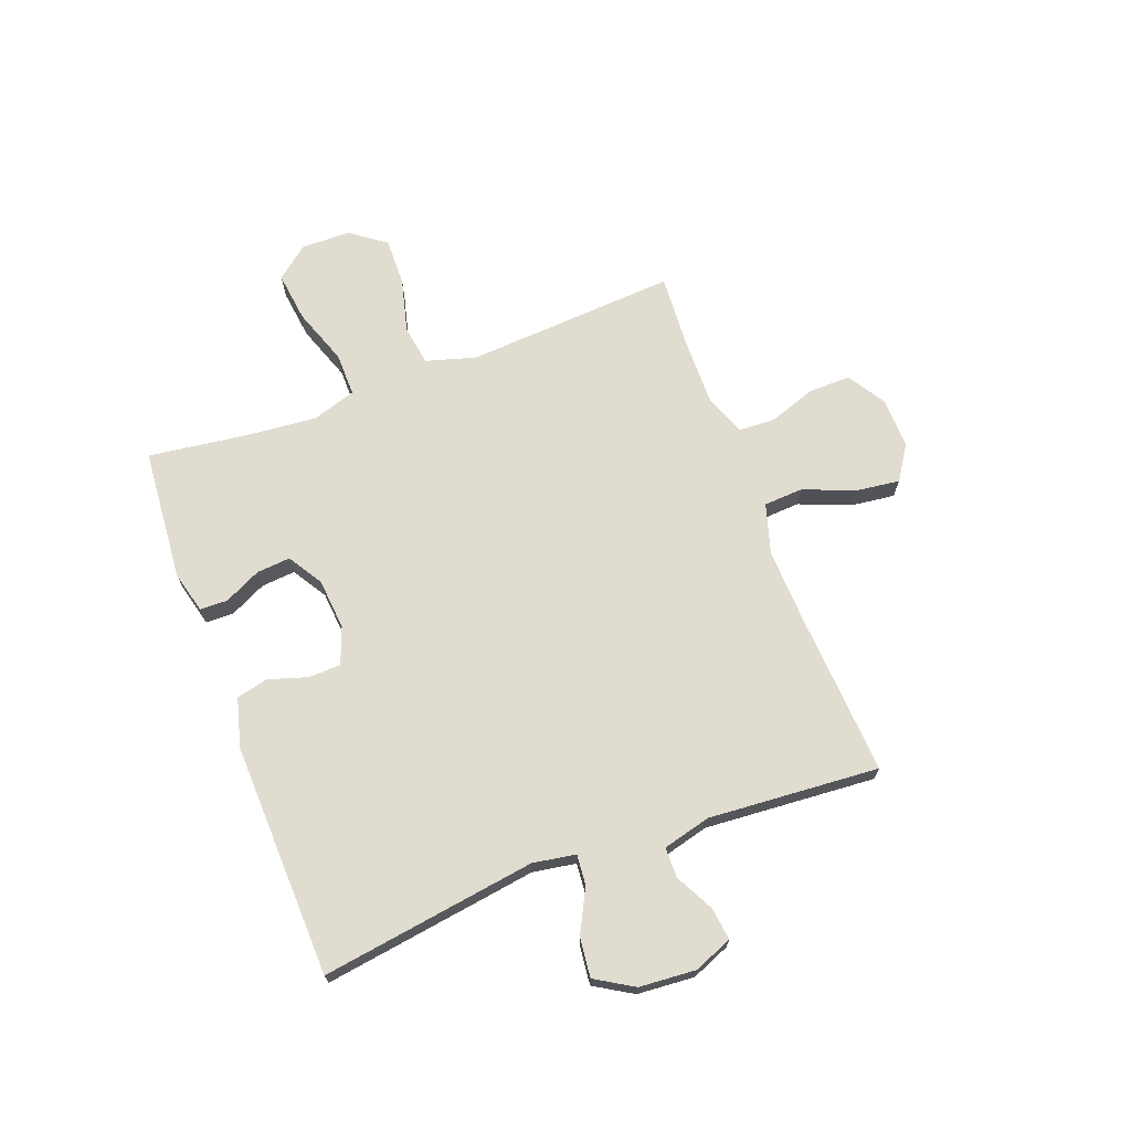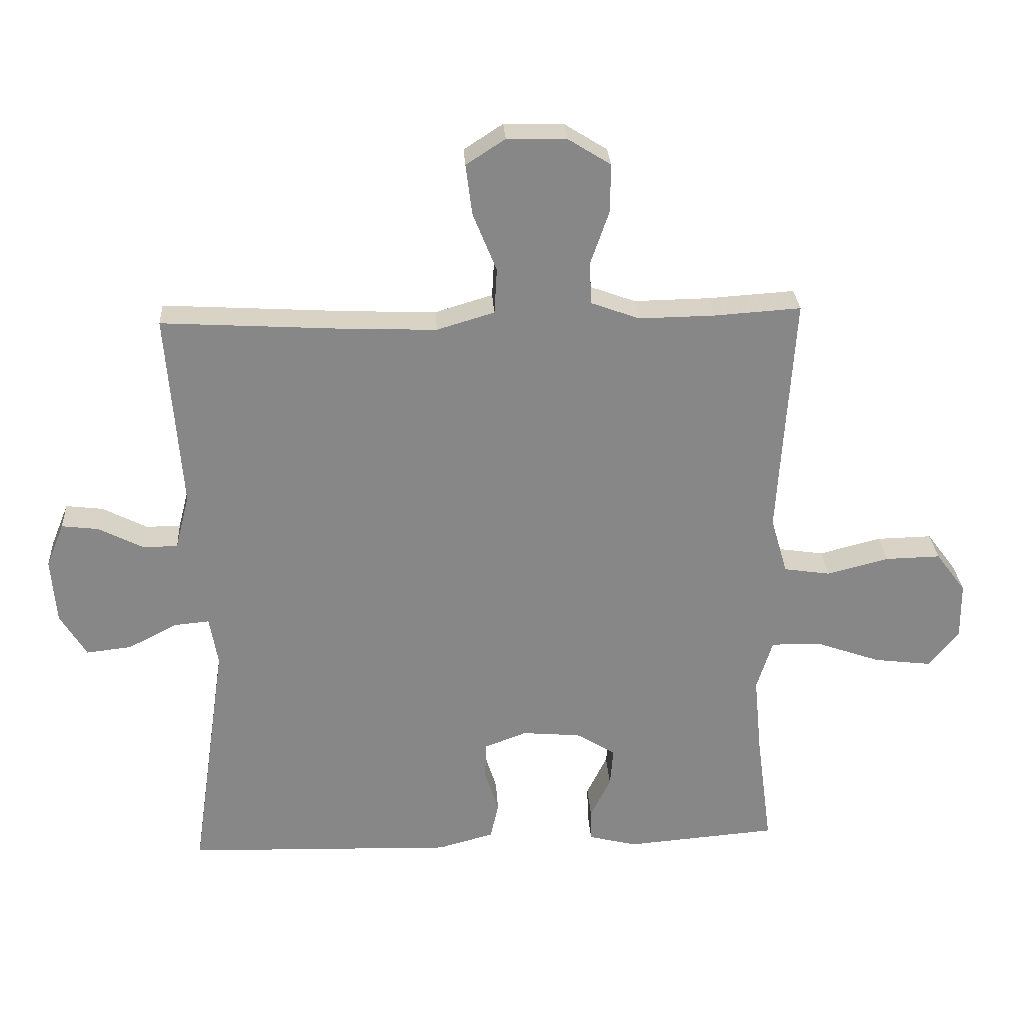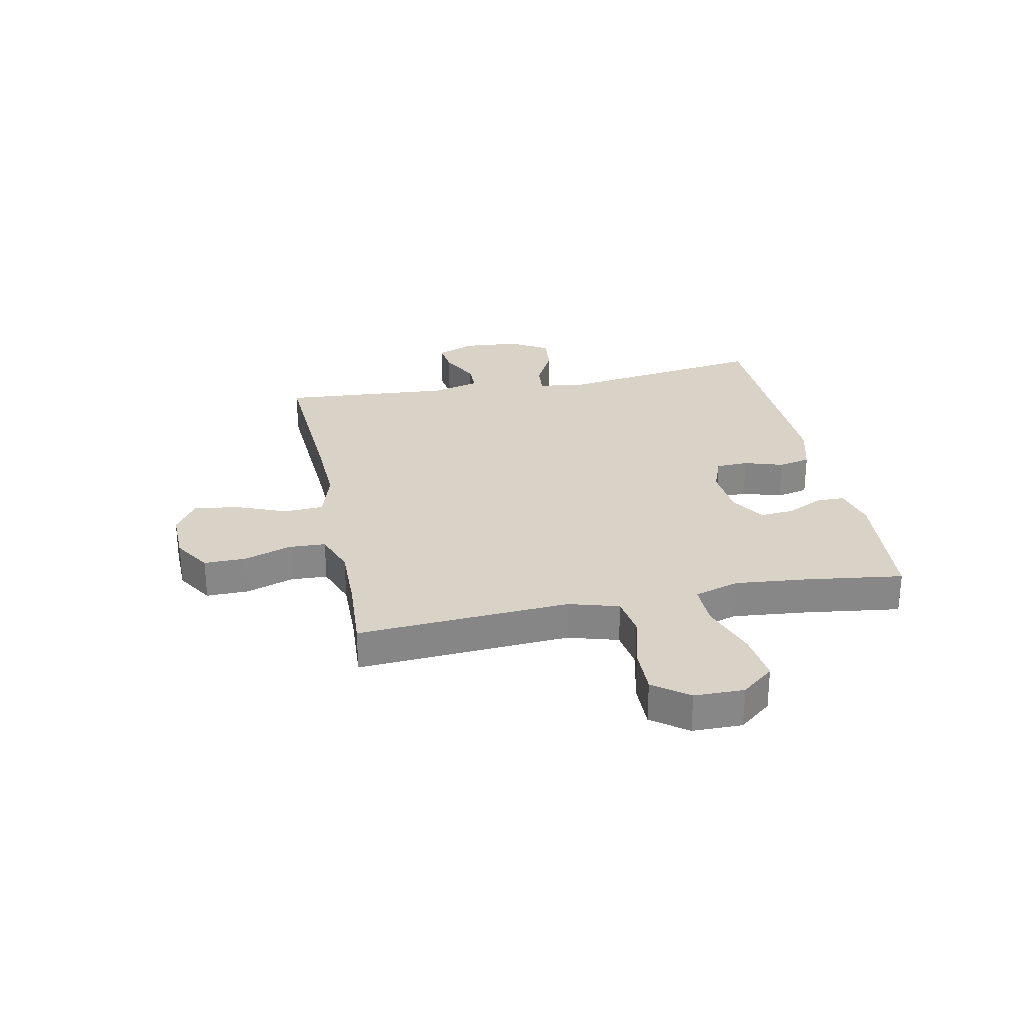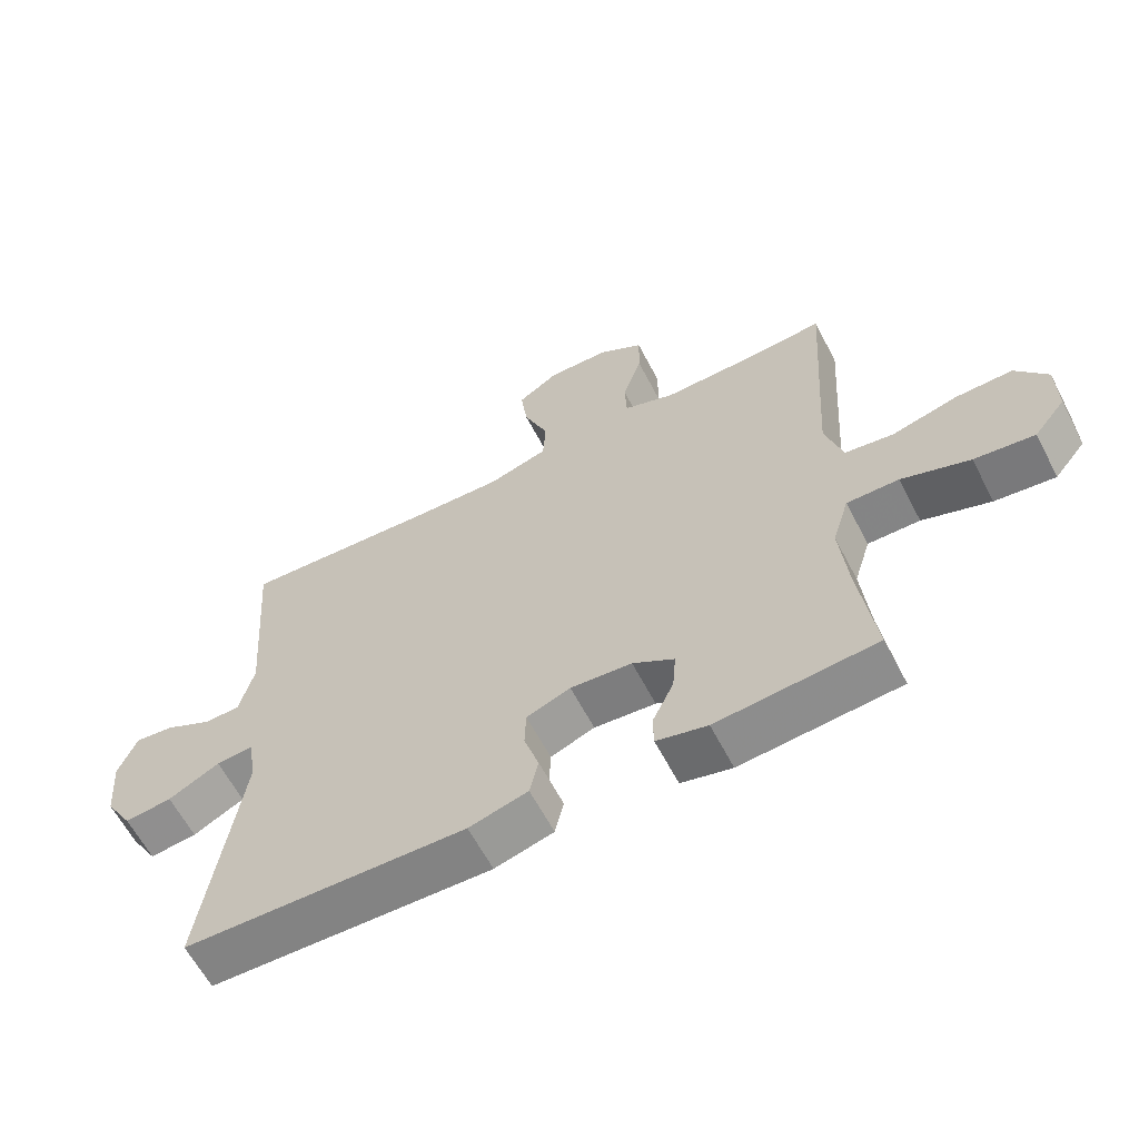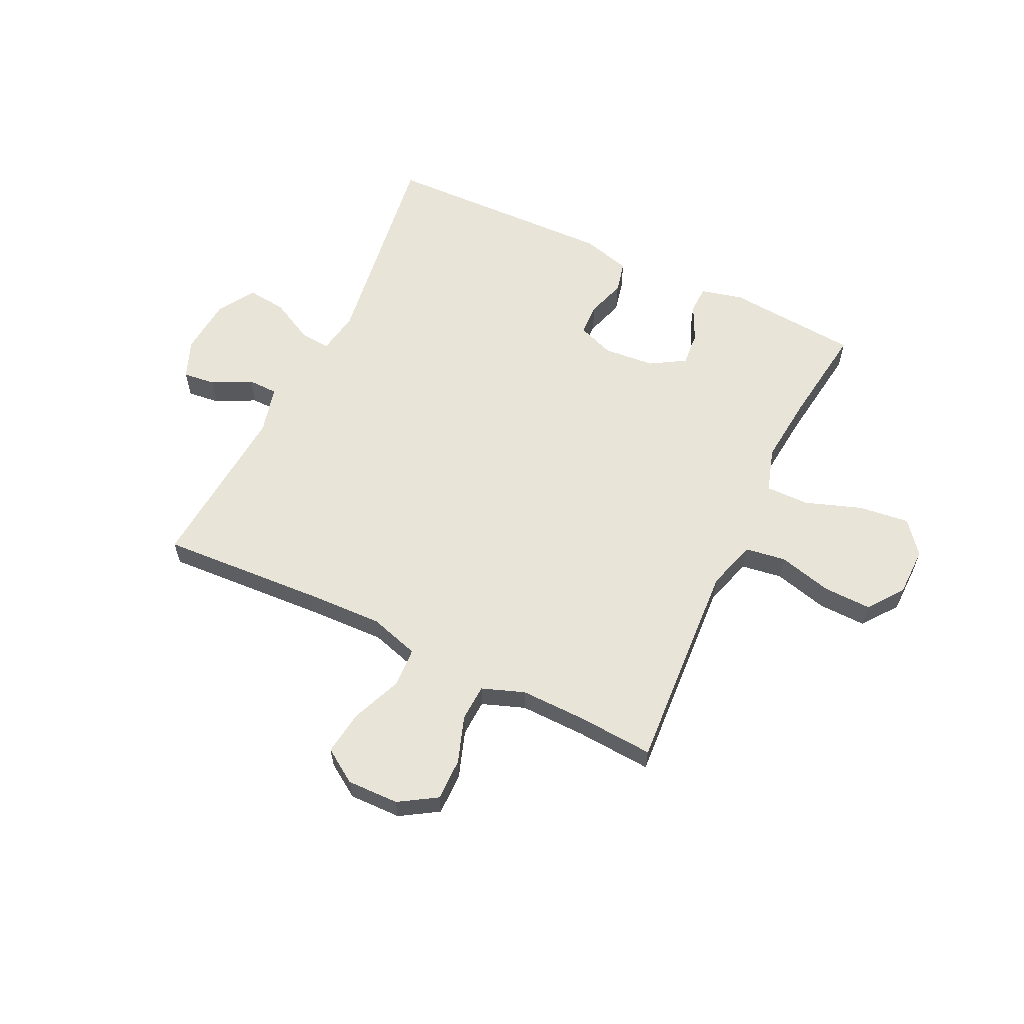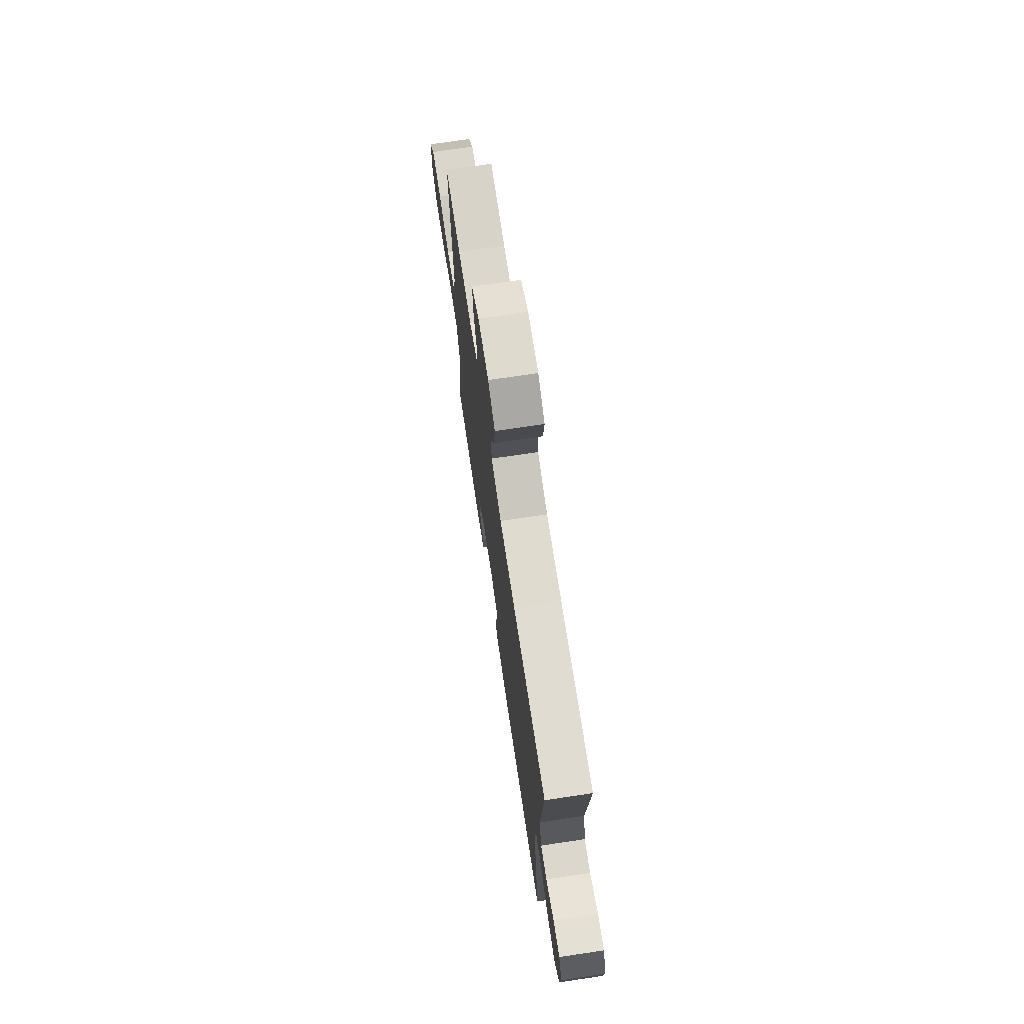
<metadata>
{"format":"obj","ext":"obj","renderer":"f3d","projection":"perspective","resolution":1024,"background":"white","views":[{"elev":69.5,"azim":-110.7,"up":"+Y"},{"elev":28.0,"azim":-3.4,"up":"+Z"},{"elev":27.9,"azim":78.5,"up":"+Y"},{"elev":-62.0,"azim":27.5,"up":"+Z"},{"elev":60.1,"azim":25.7,"up":"+Y"},{"elev":72.4,"azim":-98.5,"up":"+Z"}]}
</metadata>
<code>
v 0.5 0.07 0.5
v 0.484 0.07 0.25
v 0.476 0.07 0.119
v 0.502 0.07 0.03
v 0.575 0.07 0.019
v 0.672 0.07 0.044
v 0.758 0.07 0.046
v 0.805 0.07 -0.017
v 0.806 0.07 -0.106
v 0.759 0.07 -0.164
v 0.669 0.07 -0.153
v 0.567 0.07 -0.117
v 0.489 0.07 -0.116
v 0.464 0.07 -0.196
v 0.476 0.07 -0.321
v 0.5 0.07 -0.5
v 0.262 0.07 -0.52
v 0.186 0.07 -0.501
v 0.185 0.07 -0.451
v 0.217 0.07 -0.385
v 0.222 0.07 -0.324
v 0.16 0.07 -0.286
v 0.068 0.07 -0.278
v 0.002 0.07 -0.303
v 0 0.07 -0.361
v 0.022 0.07 -0.431
v 0.009 0.07 -0.488
v -0.079 0.07 -0.512
v -0.5 0.07 -0.5
v -0.444 0.07 -0.114
v -0.457 0.07 -0.037
v -0.512 0.07 -0.042
v -0.589 0.07 -0.082
v -0.66 0.07 -0.09
v -0.701 0.07 -0.022
v -0.709 0.07 0.08
v -0.681 0.07 0.149
v -0.623 0.07 0.142
v -0.553 0.07 0.106
v -0.499 0.07 0.107
v -0.477 0.07 0.193
v -0.5 0.07 0.5
v -0.208 0.07 0.483
v -0.071 0.07 0.478
v 0.019 0.07 0.505
v 0.023 0.07 0.576
v -0.014 0.07 0.668
v -0.024 0.07 0.747
v 0.037 0.07 0.787
v 0.13 0.07 0.785
v 0.197 0.07 0.743
v 0.196 0.07 0.667
v 0.167 0.07 0.583
v 0.17 0.07 0.517
v 0.246 0.07 0.489
v 0.364 0.07 0.491
v 0.5 0 0.5
v 0.484 0 0.25
v 0.476 0 0.119
v 0.502 0 0.03
v 0.575 0 0.019
v 0.672 0 0.044
v 0.758 0 0.046
v 0.805 0 -0.017
v 0.806 0 -0.106
v 0.759 0 -0.164
v 0.669 0 -0.153
v 0.567 0 -0.117
v 0.489 0 -0.116
v 0.464 0 -0.196
v 0.476 0 -0.321
v 0.5 0 -0.5
v 0.262 0 -0.52
v 0.186 0 -0.501
v 0.185 0 -0.451
v 0.217 0 -0.385
v 0.222 0 -0.324
v 0.16 0 -0.286
v 0.068 0 -0.278
v 0.002 0 -0.303
v 0 0 -0.361
v 0.022 0 -0.431
v 0.009 0 -0.488
v -0.079 0 -0.512
v -0.5 0 -0.5
v -0.444 0 -0.114
v -0.457 0 -0.037
v -0.512 0 -0.042
v -0.589 0 -0.082
v -0.66 0 -0.09
v -0.701 0 -0.022
v -0.709 0 0.08
v -0.681 0 0.149
v -0.623 0 0.142
v -0.553 0 0.106
v -0.499 0 0.107
v -0.477 0 0.193
v -0.5 0 0.5
v -0.208 0 0.483
v -0.071 0 0.478
v 0.019 0 0.505
v 0.023 0 0.576
v -0.014 0 0.668
v -0.024 0 0.747
v 0.037 0 0.787
v 0.13 0 0.785
v 0.197 0 0.743
v 0.196 0 0.667
v 0.167 0 0.583
v 0.17 0 0.517
v 0.246 0 0.489
v 0.364 0 0.491
f 50 51 52 53
f 50 53 54
f 49 50 54
f 46 47 48 49
f 45 46 49 54
f 44 45 54 55
f 41 42 43
f 40 41 43 44
f 36 37 38 39
f 36 39 40
f 35 36 40
f 32 33 34 35
f 31 32 35 40
f 27 28 29 30
f 25 26 27 30
f 24 25 30 31
f 23 24 31 40
f 17 18 19 20
f 15 16 17 20
f 14 15 20 21
f 13 14 21 22
f 9 10 11 12
f 9 12 13
f 8 9 13
f 5 6 7 8
f 4 5 8 13
f 3 4 13 22
f 56 1 2
f 40 44 55 56
f 22 23 40 56
f 2 3 22 56
f 109 108 107 106
f 110 109 106
f 110 106 105
f 105 104 103 102
f 110 105 102 101
f 111 110 101 100
f 99 98 97
f 100 99 97 96
f 95 94 93 92
f 96 95 92
f 96 92 91
f 91 90 89 88
f 96 91 88 87
f 86 85 84 83
f 86 83 82 81
f 87 86 81 80
f 96 87 80 79
f 76 75 74 73
f 76 73 72 71
f 77 76 71 70
f 78 77 70 69
f 68 67 66 65
f 69 68 65
f 69 65 64
f 64 63 62 61
f 69 64 61 60
f 78 69 60 59
f 58 57 112
f 112 111 100 96
f 112 96 79 78
f 112 78 59 58
f 1 57 58 2
f 2 58 59 3
f 3 59 60 4
f 4 60 61 5
f 5 61 62 6
f 6 62 63 7
f 7 63 64 8
f 8 64 65 9
f 9 65 66 10
f 10 66 67 11
f 11 67 68 12
f 12 68 69 13
f 13 69 70 14
f 14 70 71 15
f 15 71 72 16
f 16 72 73 17
f 17 73 74 18
f 18 74 75 19
f 19 75 76 20
f 20 76 77 21
f 21 77 78 22
f 22 78 79 23
f 23 79 80 24
f 24 80 81 25
f 25 81 82 26
f 26 82 83 27
f 27 83 84 28
f 28 84 85 29
f 29 85 86 30
f 30 86 87 31
f 31 87 88 32
f 32 88 89 33
f 33 89 90 34
f 34 90 91 35
f 35 91 92 36
f 36 92 93 37
f 37 93 94 38
f 38 94 95 39
f 39 95 96 40
f 40 96 97 41
f 41 97 98 42
f 42 98 99 43
f 43 99 100 44
f 44 100 101 45
f 45 101 102 46
f 46 102 103 47
f 47 103 104 48
f 48 104 105 49
f 49 105 106 50
f 50 106 107 51
f 51 107 108 52
f 52 108 109 53
f 53 109 110 54
f 54 110 111 55
f 55 111 112 56
f 56 112 57 1

</code>
